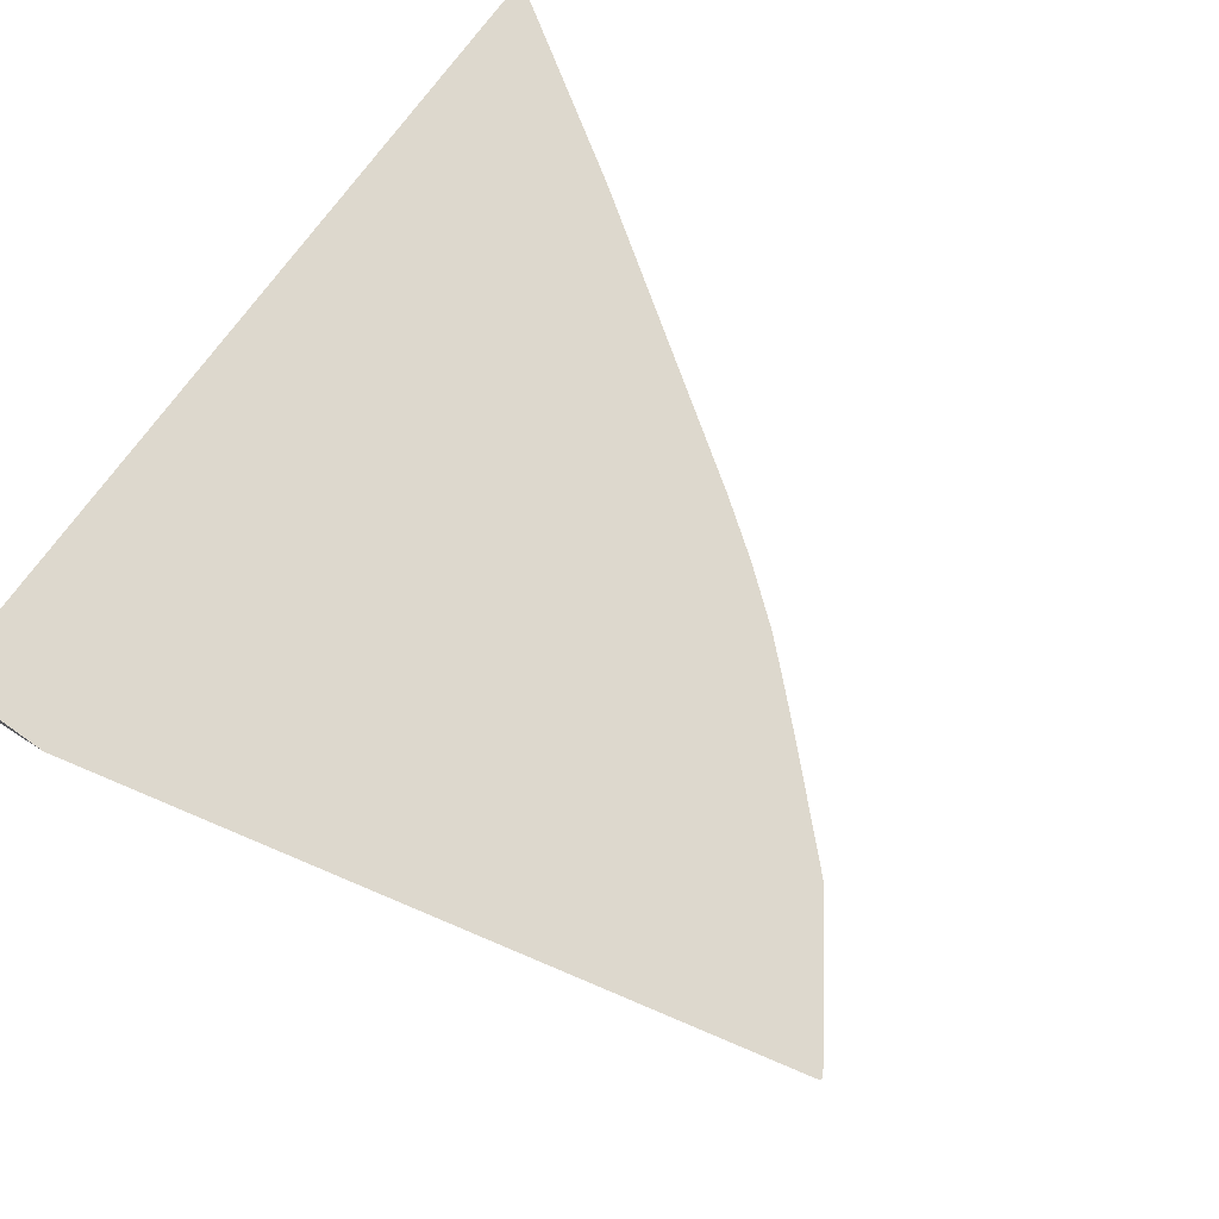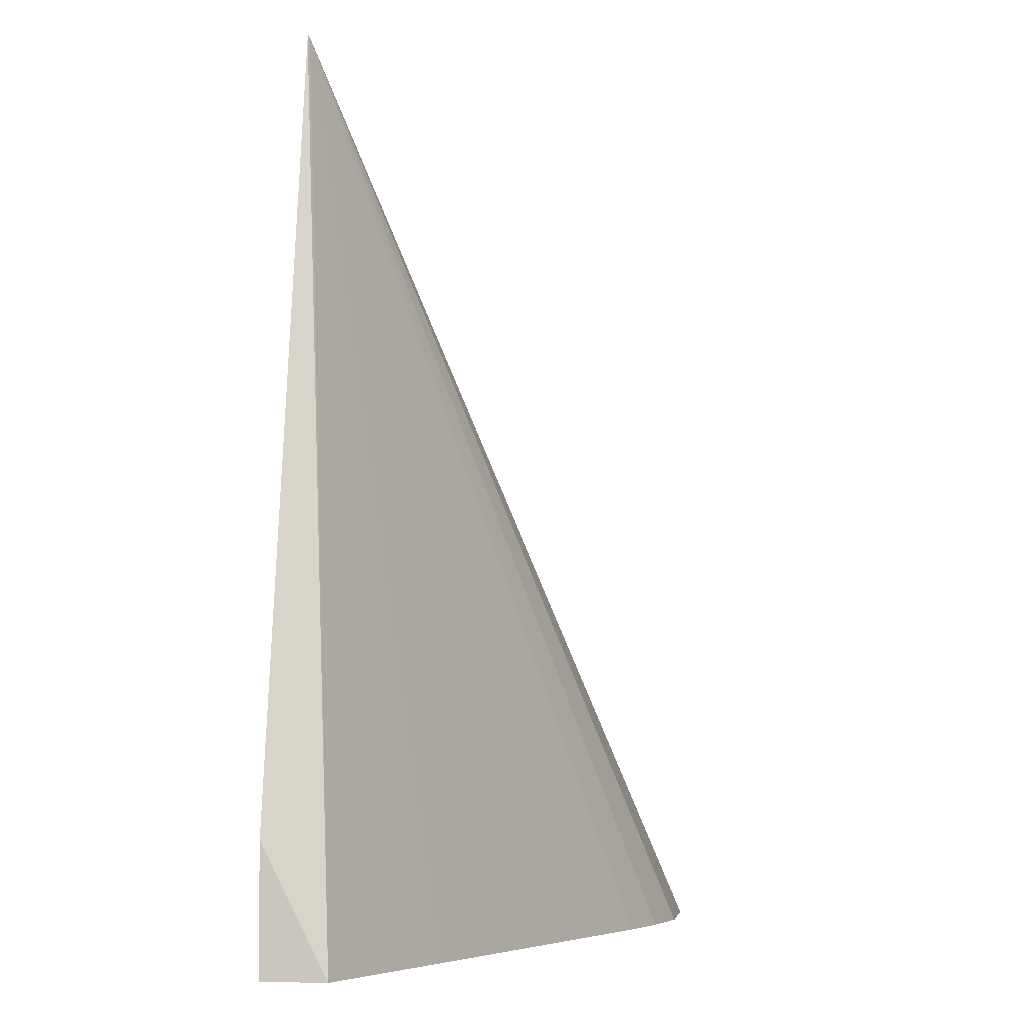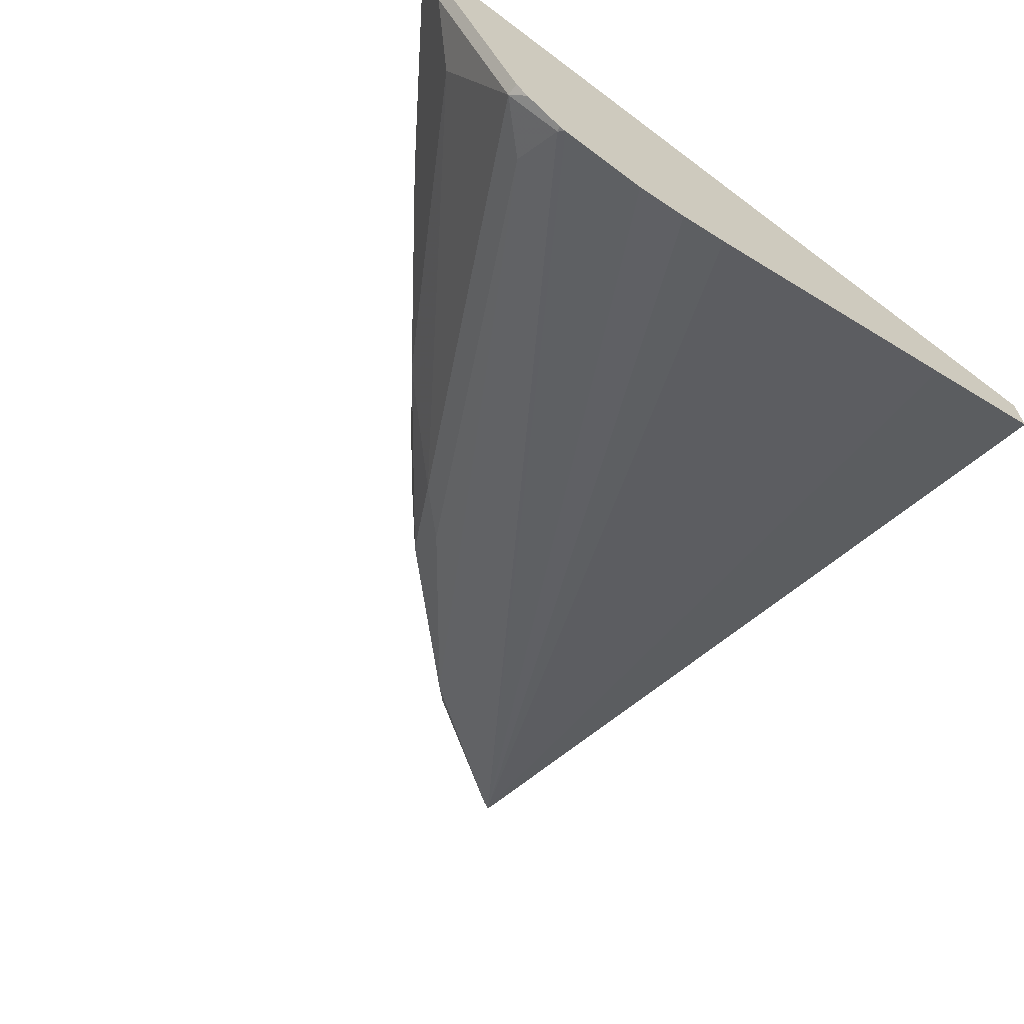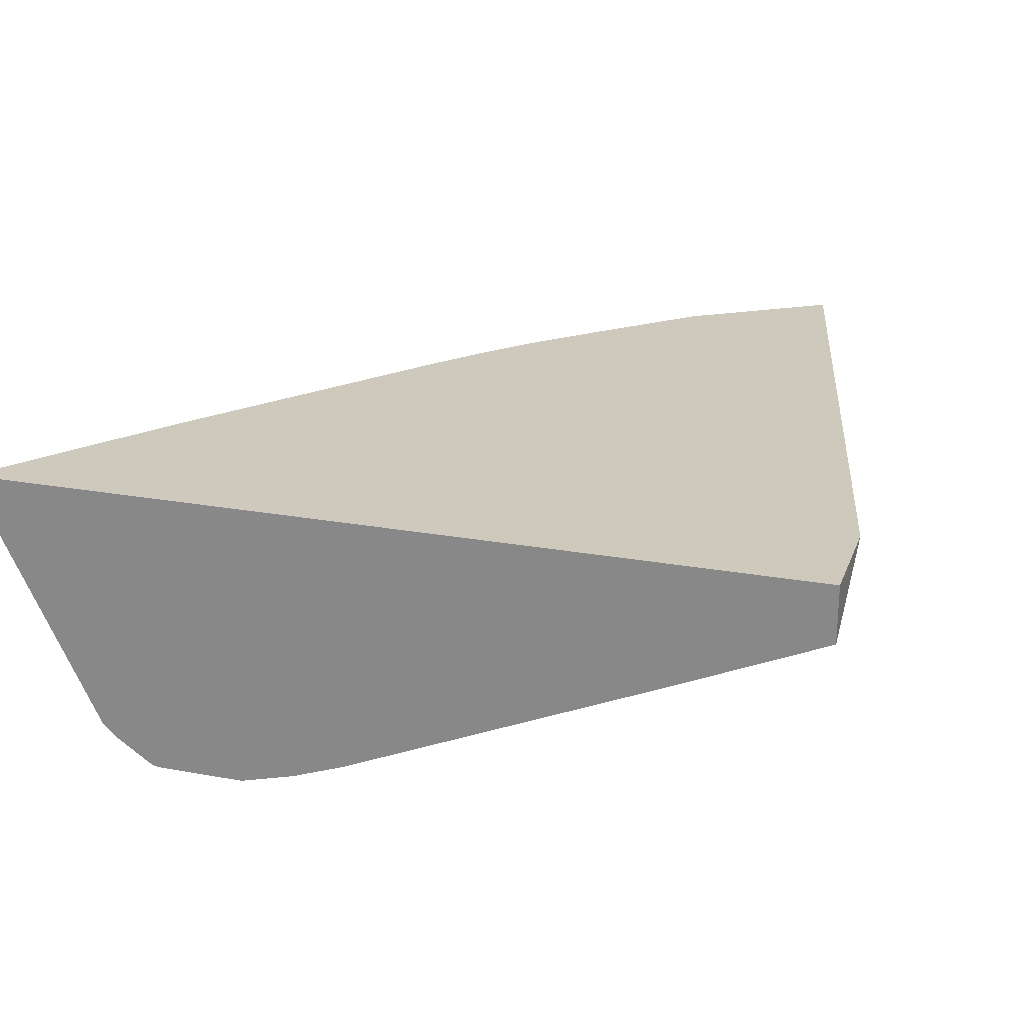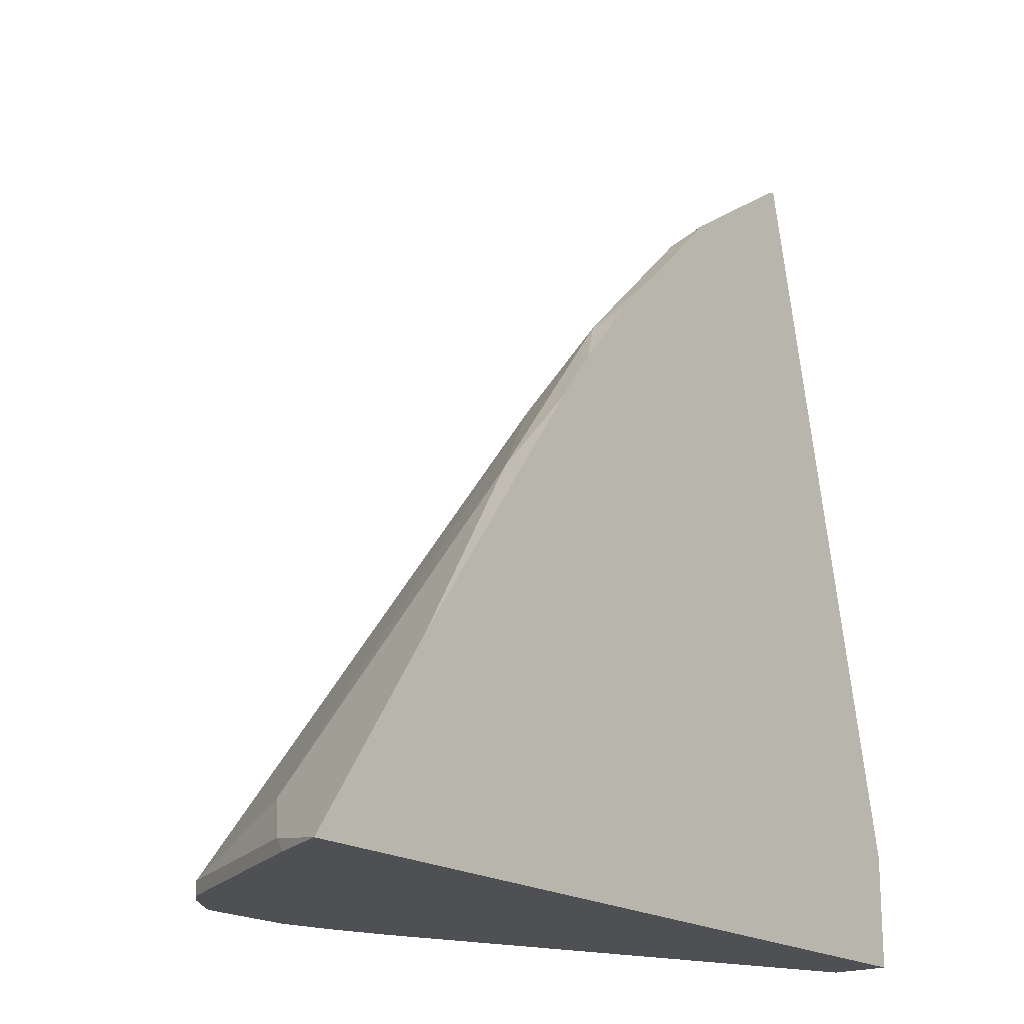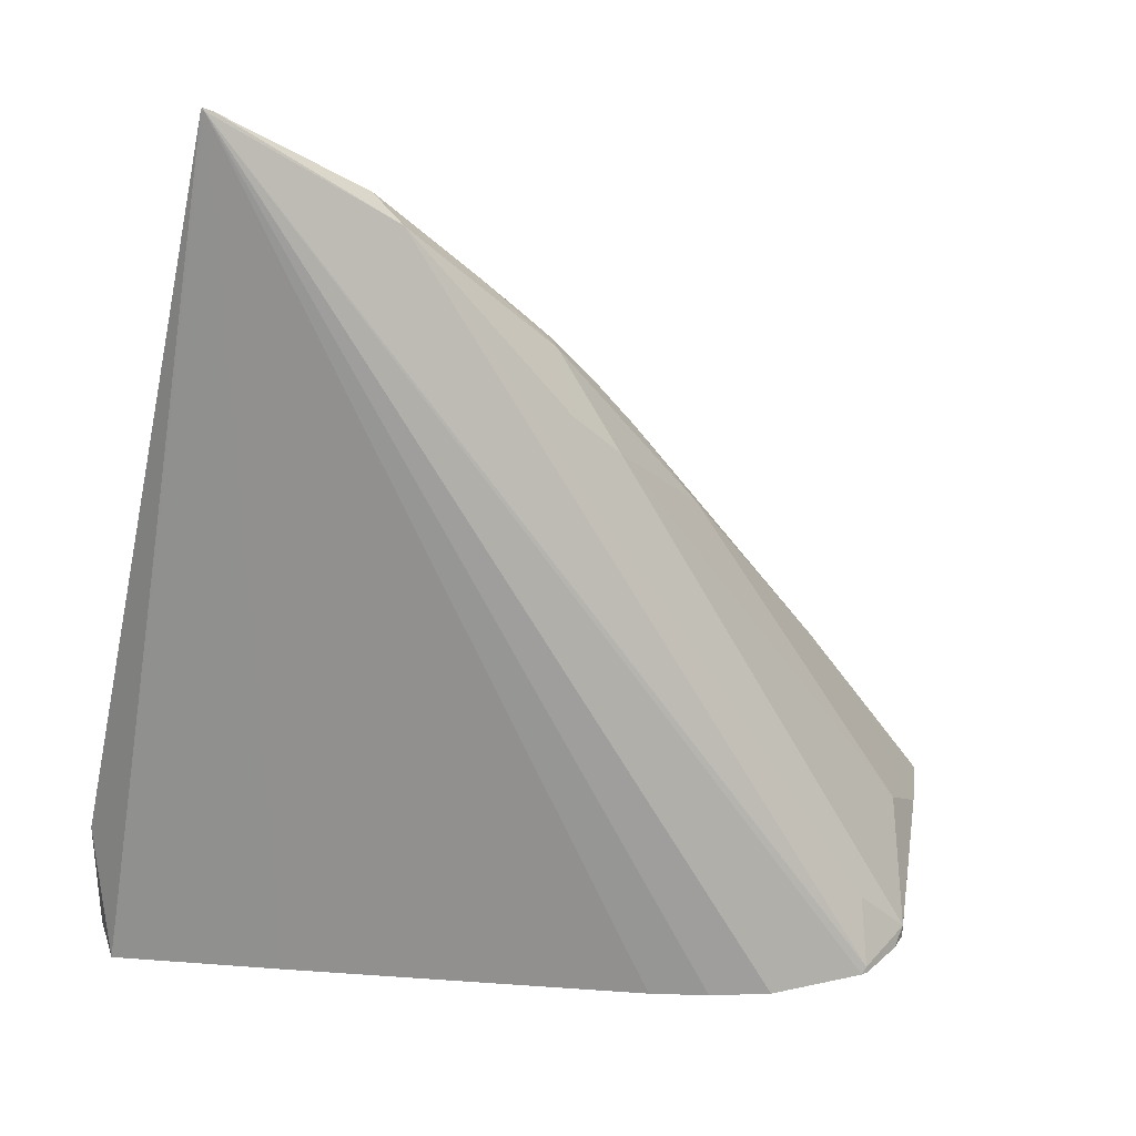
<metadata>
{"format":"obj","ext":"obj","renderer":"f3d","projection":"perspective","resolution":1024,"background":"white","views":[{"elev":72.1,"azim":-54.5,"up":"+Y"},{"elev":-4.4,"azim":-82.3,"up":"+Z"},{"elev":-64.8,"azim":142.9,"up":"+Y"},{"elev":22.6,"azim":-162.4,"up":"+Y"},{"elev":-19.1,"azim":128.4,"up":"+Z"},{"elev":31.4,"azim":-17.4,"up":"+Z"}]}
</metadata>
<code>
v 0.05439 -0.1277 0.6607
v 0.05379 -0.1277 0.6595
v 0.05496 -0.1282 0.6595
v 0.1191 -0.1374 0.6137
v 0.05791 -0.1277 0.6589
v -0.008538 -0.1277 0.3788
v -0.008538 -0.1504 0.3336
v 0.05171 -0.1767 0.3336
v 0.1799 -0.2316 0.3336
v 0.2011 -0.2394 0.3336
v 0.2237 -0.2454 0.3336
v 0.2603 -0.2454 0.3336
v 0.2626 -0.2443 0.3359
v 0.1105 -0.1277 0.6234
v 0.2656 -0.229 0.3573
v 0.174 -0.1557 0.5404
v 0.174 -0.1374 0.5587
v -0.008538 -0.1277 0.3336
v 0.263 -0.2447 0.3336
v 0.2671 -0.242 0.3336
v 0.2786 -0.2343 0.3336
v 0.2839 -0.229 0.3389
v 0.1288 -0.1277 0.6051
v 0.1923 -0.1557 0.5221
v 0.229 -0.1374 0.4855
v 0.2064 -0.1277 0.5178
v 0.1906 -0.1277 0.5387
v 0.174 -0.1277 0.5587
v 0.1652 -0.1277 0.5682
v 0.1471 -0.1277 0.5868
v 0.3334 -0.1277 0.3336
v 0.2839 -0.229 0.3336
v 0.2866 -0.2237 0.3336
v 0.3023 -0.1923 0.3389
v 0.3023 -0.174 0.3573
v 0.3145 -0.1496 0.3511
v 0.3023 -0.1374 0.3756
v 0.3189 -0.1277 0.3555
v 0.2822 -0.1277 0.4105
v 0.3206 -0.1557 0.3389
v 0.3232 -0.1504 0.3336
v 0.3023 -0.1923 0.3336
v 0.3206 -0.1557 0.3336
f 17 29 30
f 17 28 29
f 17 27 28
f 17 26 27
f 17 25 26
f 17 24 25
f 16 24 17
f 13 21 22
f 15 22 24
f 13 22 15
f 13 20 21
f 13 19 20
f 12 19 13
f 7 9 8
f 17 30 23
f 7 10 9
f 15 24 16
f 21 32 22
f 25 39 26
f 22 33 34
f 40 43 41
f 7 12 11
f 36 38 37
f 35 40 36
f 34 40 35
f 34 43 40
f 34 42 43
f 33 42 34
f 22 32 33
f 31 40 41
f 31 38 36
f 25 38 39
f 25 37 38
f 25 36 37
f 25 35 36
f 24 35 25
f 22 35 24
f 22 34 35
f 31 36 40
f 7 19 12
f 7 11 10
f 7 21 20
f 2 6 7
f 1 6 2
f 1 18 6
f 1 31 18
f 1 38 31
f 1 39 38
f 1 26 39
f 1 27 26
f 1 29 28
f 1 30 29
f 1 23 30
f 1 14 23
f 1 5 14
f 1 4 5
f 1 3 4
f 1 2 3
f 7 20 19
f 2 7 3
f 3 7 8
f 1 28 27
f 3 9 10
f 7 32 21
f 3 8 9
f 7 33 32
f 7 42 33
f 7 43 42
f 7 41 43
f 7 18 31
f 6 18 7
f 4 23 14
f 7 31 41
f 4 17 23
f 4 16 17
f 4 15 16
f 4 13 15
f 4 14 5
f 3 13 4
f 3 12 13
f 3 11 12
f 3 10 11

</code>
